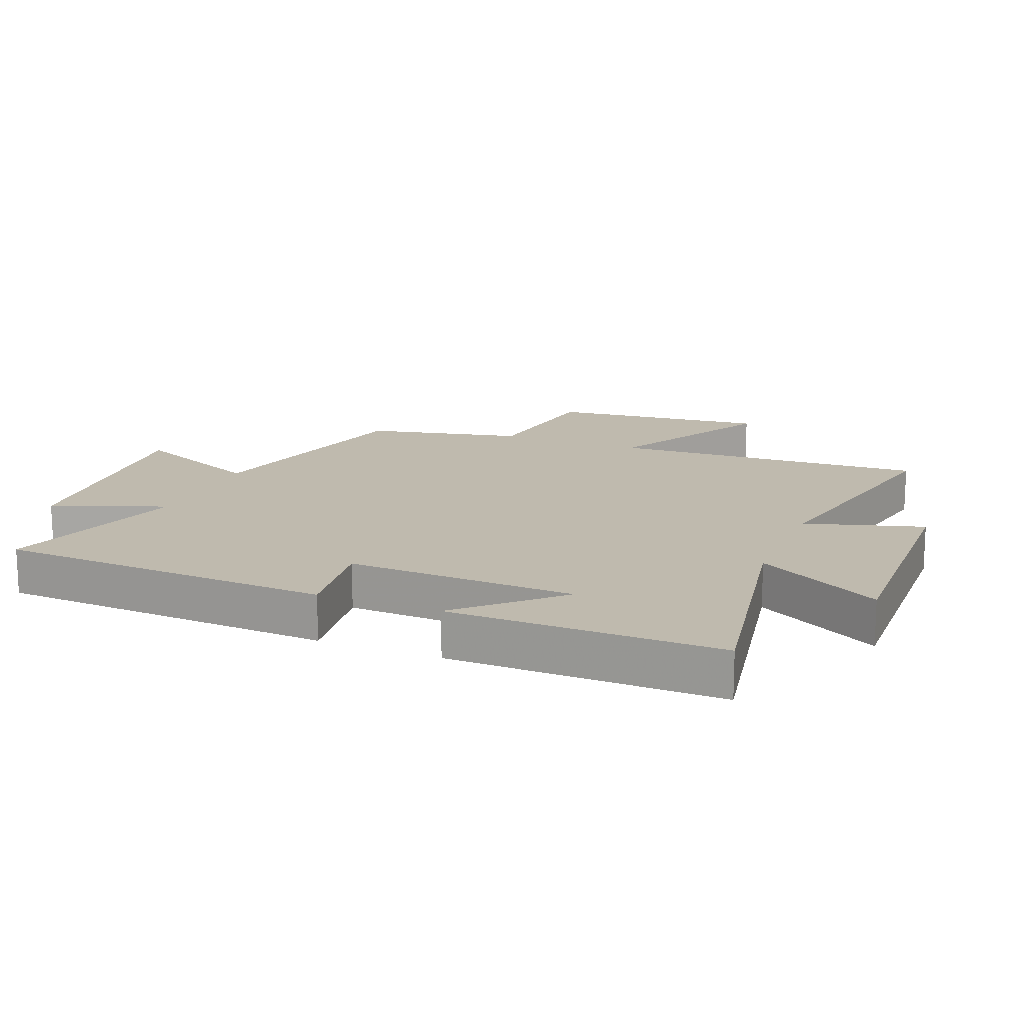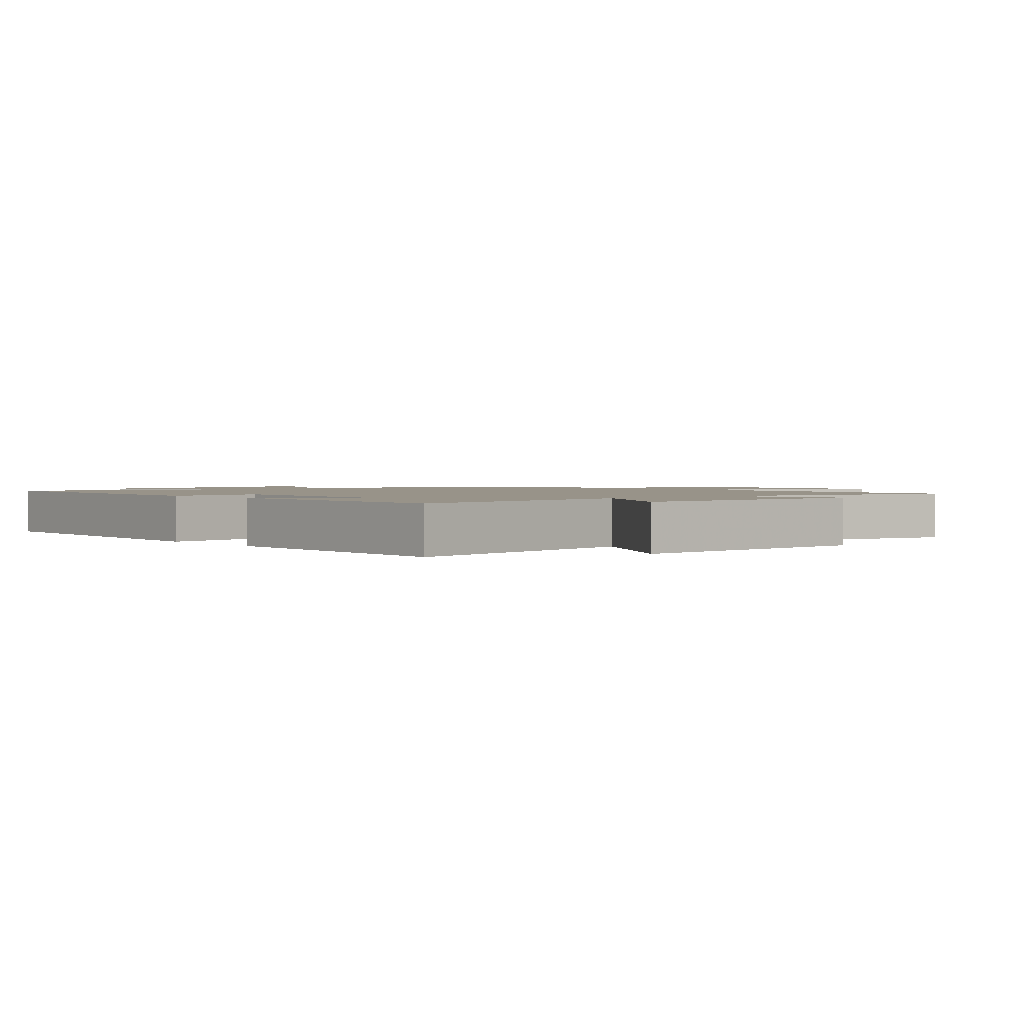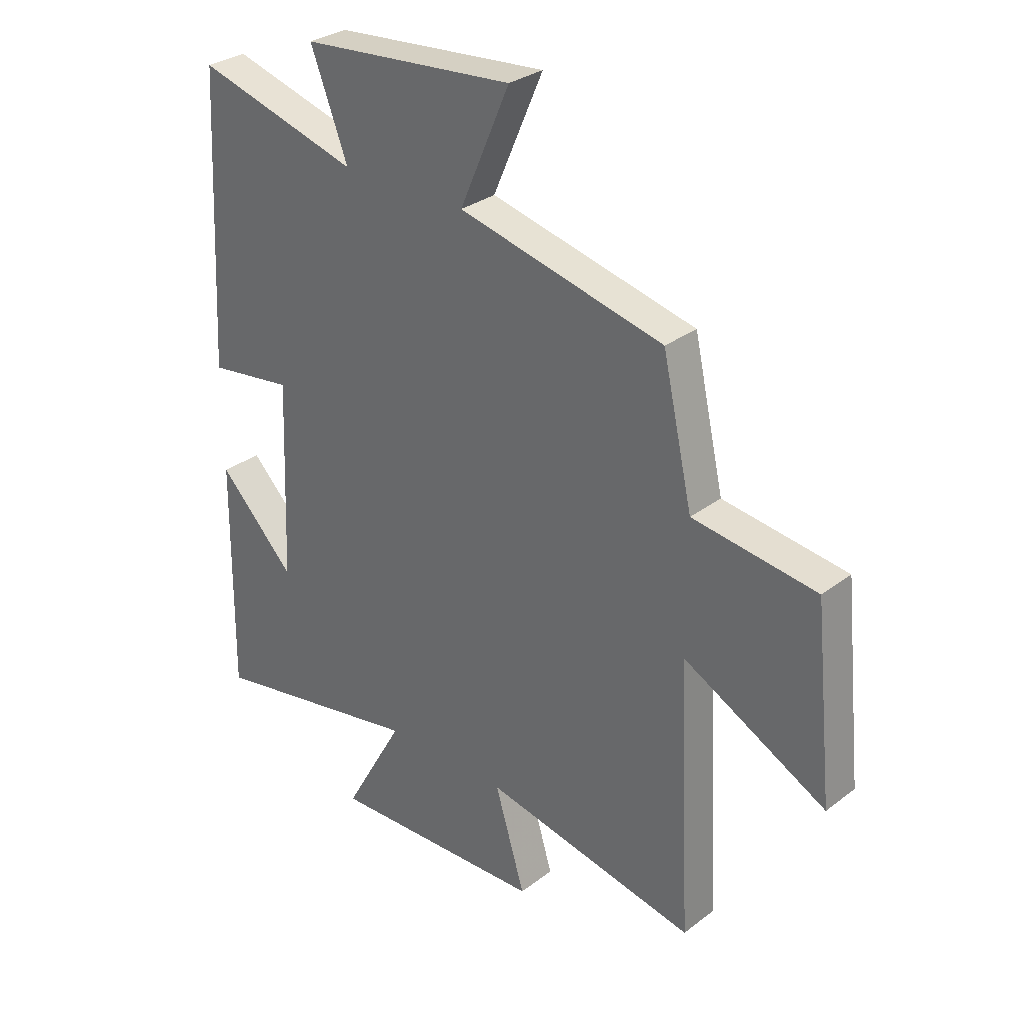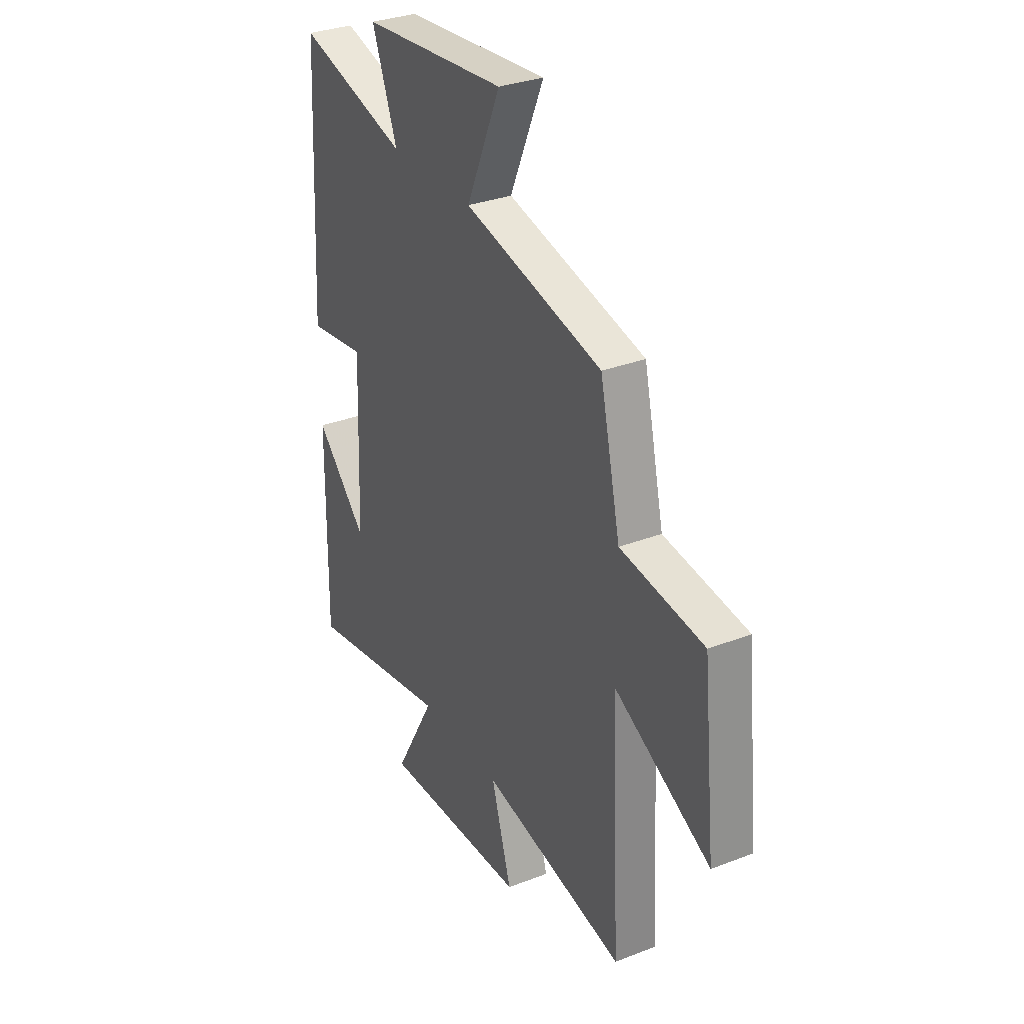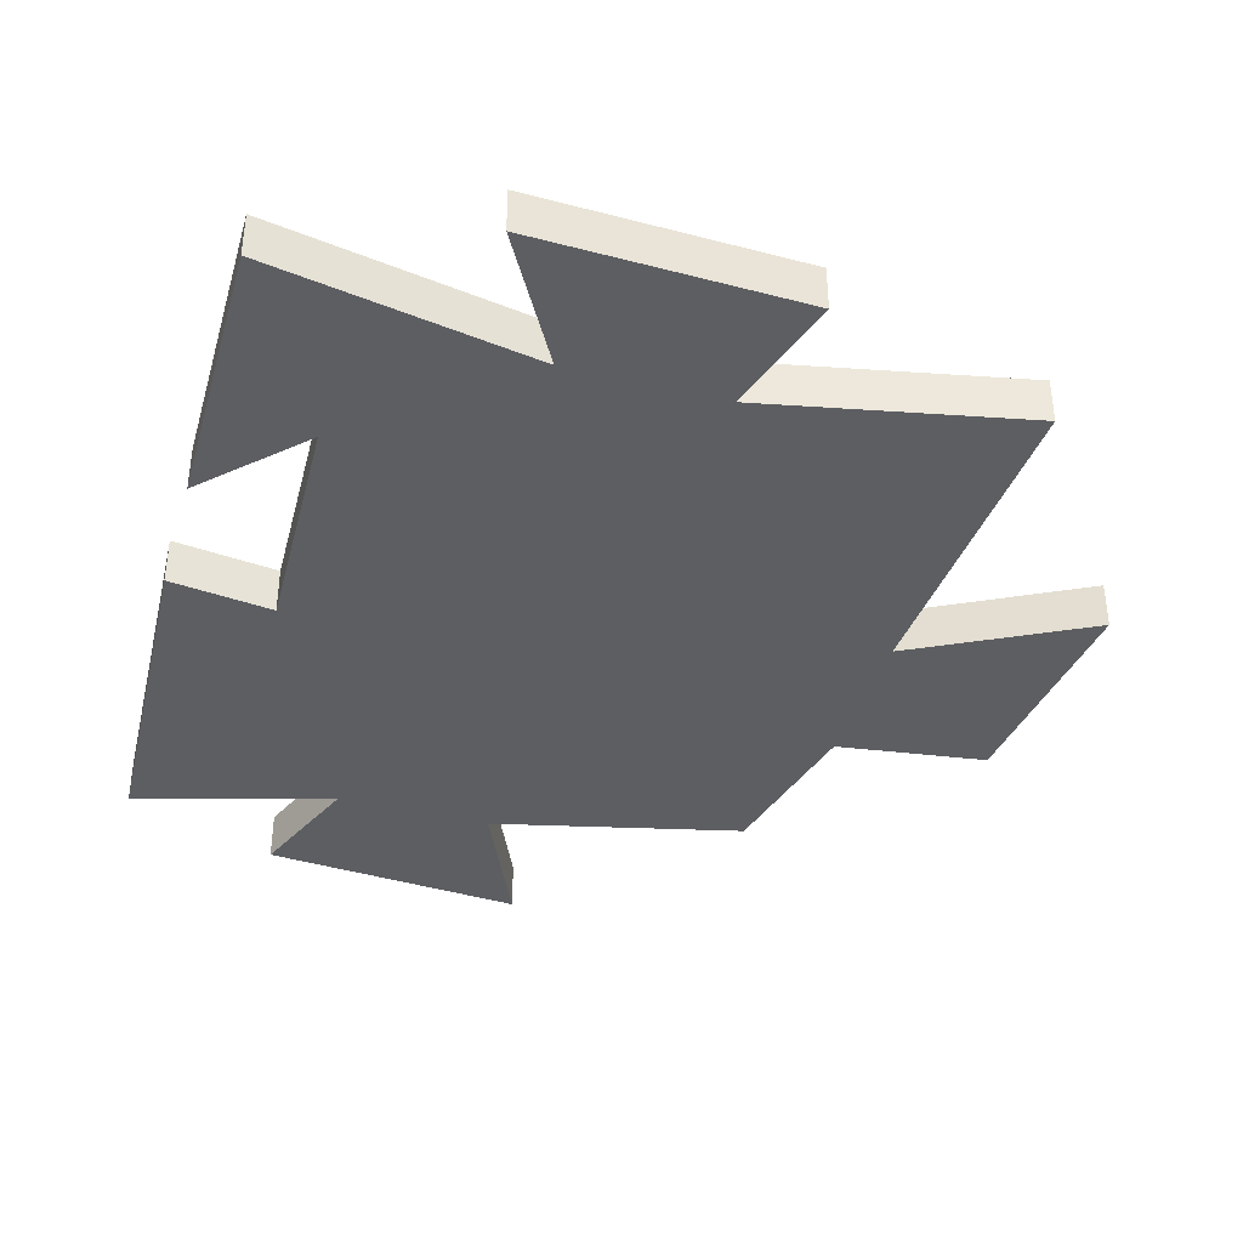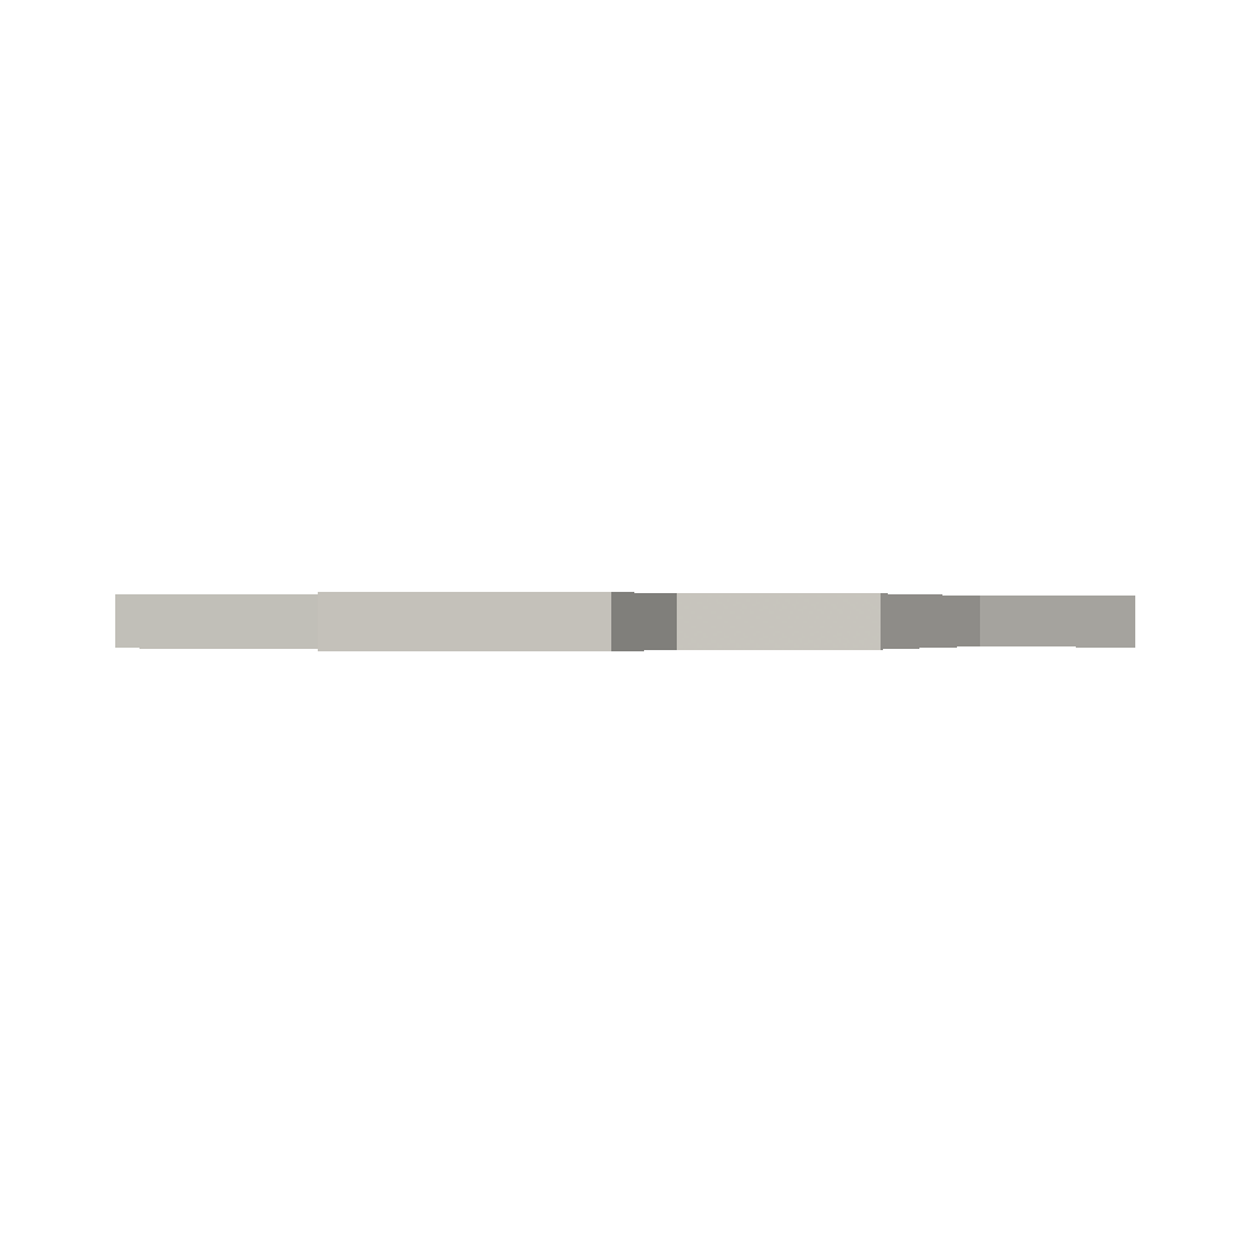
<metadata>
{"format":"obj","ext":"obj","renderer":"f3d","projection":"perspective","resolution":1024,"background":"white","views":[{"elev":15.7,"azim":112.3,"up":"+Y"},{"elev":1.6,"azim":140.1,"up":"+Y"},{"elev":30.4,"azim":-137.6,"up":"+Z"},{"elev":31.6,"azim":-118.7,"up":"+Z"},{"elev":-38.2,"azim":163.6,"up":"+Y"},{"elev":0.1,"azim":-77.4,"up":"+Y"}]}
</metadata>
<code>
v -0.444 0.07 0.409
v -0.063 0.07 0.5
v -0.156 0.07 0.713
v 0.24 0.07 0.679
v 0.171 0.07 0.5
v 0.473 0.07 0.586
v 0.5 0.07 0.052
v 0.343 0.07 0.074
v 0.357 0.07 -0.29
v 0.5 0.07 -0.144
v 0.505 0.07 -0.575
v 0.105 0.07 -0.5
v 0.217 0.07 -0.7
v -0.185 0.07 -0.686
v -0.129 0.07 -0.5
v -0.525 0.07 -0.58
v -0.5 0.07 -0.078
v -0.765 0.07 -0.219
v -0.729 0.07 0.129
v -0.5 0.07 0.16
v -0.444 0 0.409
v -0.063 0 0.5
v -0.156 0 0.713
v 0.24 0 0.679
v 0.171 0 0.5
v 0.473 0 0.586
v 0.5 0 0.052
v 0.343 0 0.074
v 0.357 0 -0.29
v 0.5 0 -0.144
v 0.505 0 -0.575
v 0.105 0 -0.5
v 0.217 0 -0.7
v -0.185 0 -0.686
v -0.129 0 -0.5
v -0.525 0 -0.58
v -0.5 0 -0.078
v -0.765 0 -0.219
v -0.729 0 0.129
v -0.5 0 0.16
f 17 18 19 20
f 17 20 1 2
f 15 16 17 2
f 12 13 14 15
f 12 15 2
f 11 12 2
f 9 10 11
f 9 11 2
f 8 9 2 3
f 5 6 7 8
f 5 8 3
f 3 4 5
f 40 39 38 37
f 22 21 40 37
f 22 37 36 35
f 35 34 33 32
f 22 35 32
f 22 32 31
f 31 30 29
f 22 31 29
f 23 22 29 28
f 28 27 26 25
f 23 28 25
f 25 24 23
f 1 21 22 2
f 2 22 23 3
f 3 23 24 4
f 4 24 25 5
f 5 25 26 6
f 6 26 27 7
f 7 27 28 8
f 8 28 29 9
f 9 29 30 10
f 10 30 31 11
f 11 31 32 12
f 12 32 33 13
f 13 33 34 14
f 14 34 35 15
f 15 35 36 16
f 16 36 37 17
f 17 37 38 18
f 18 38 39 19
f 19 39 40 20
f 20 40 21 1

</code>
